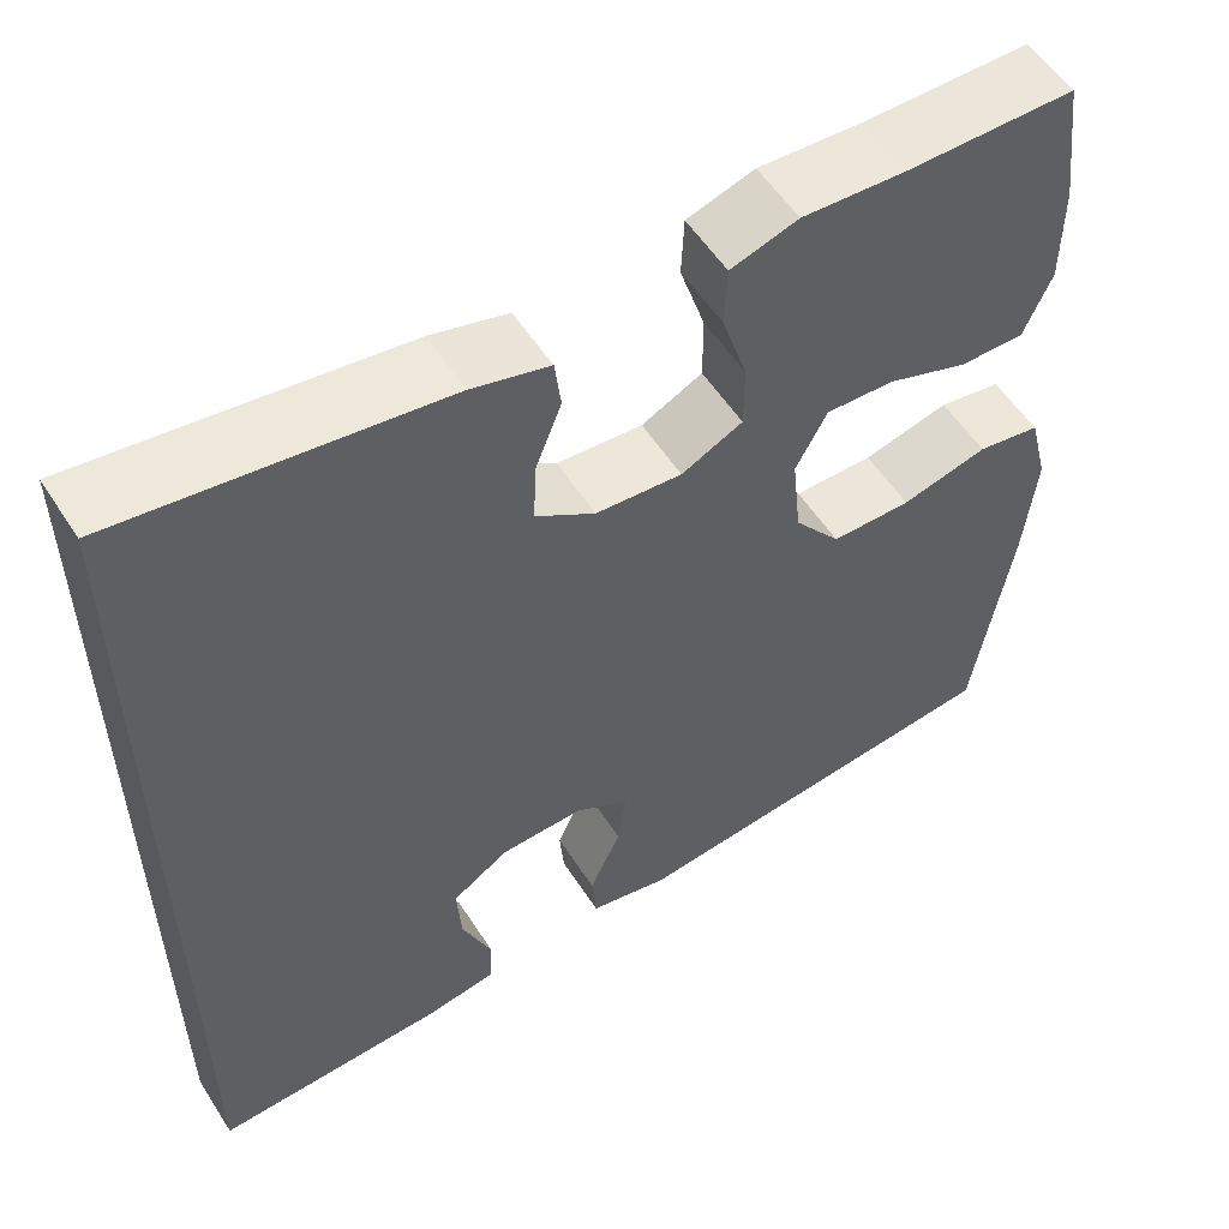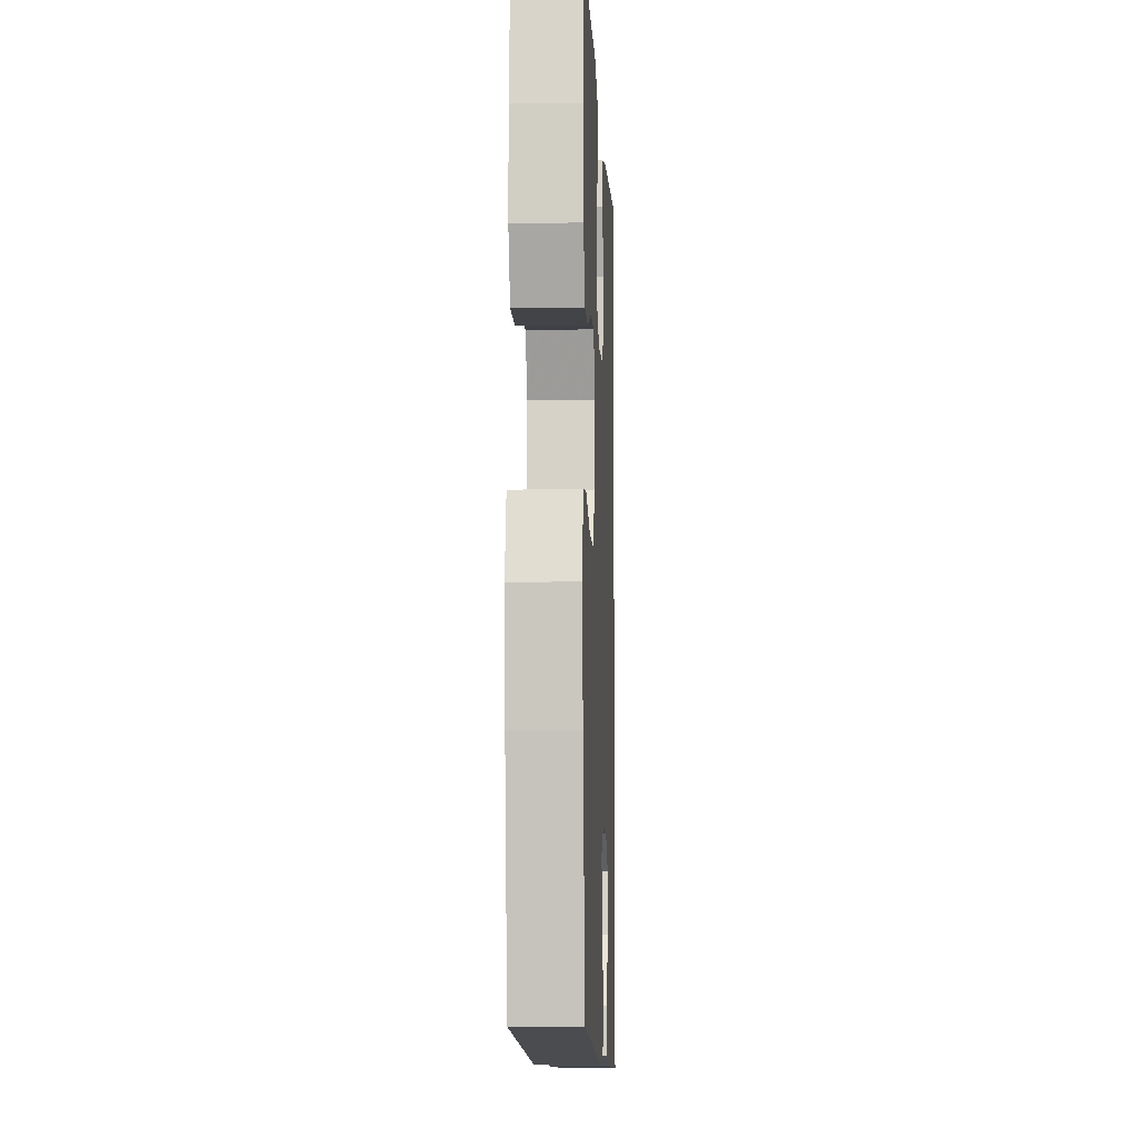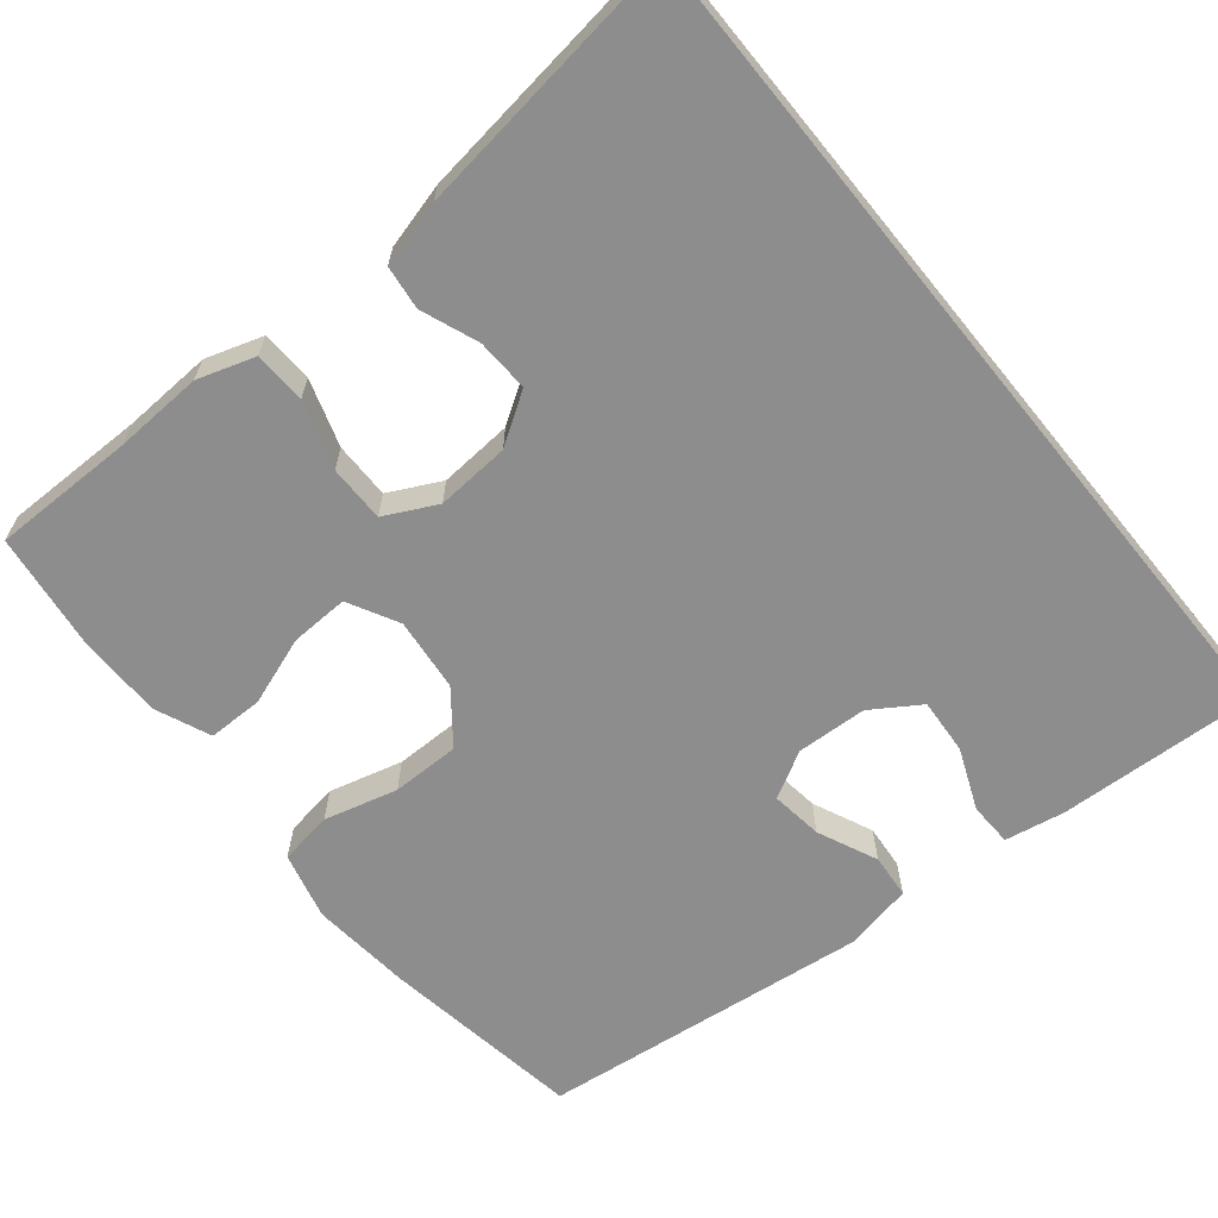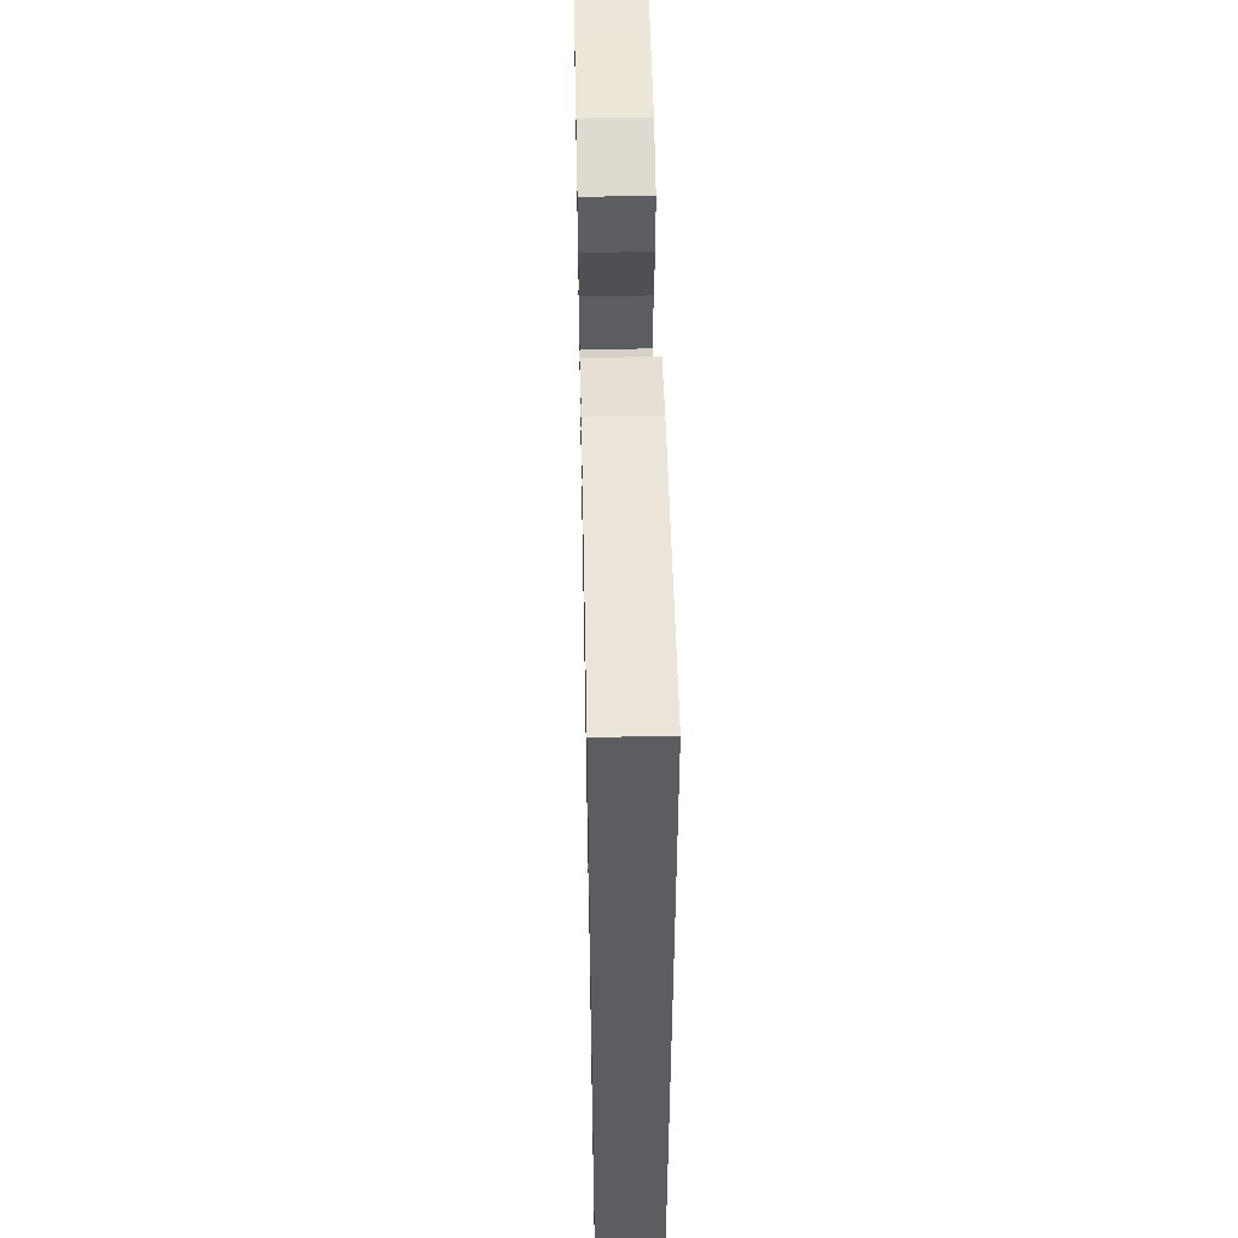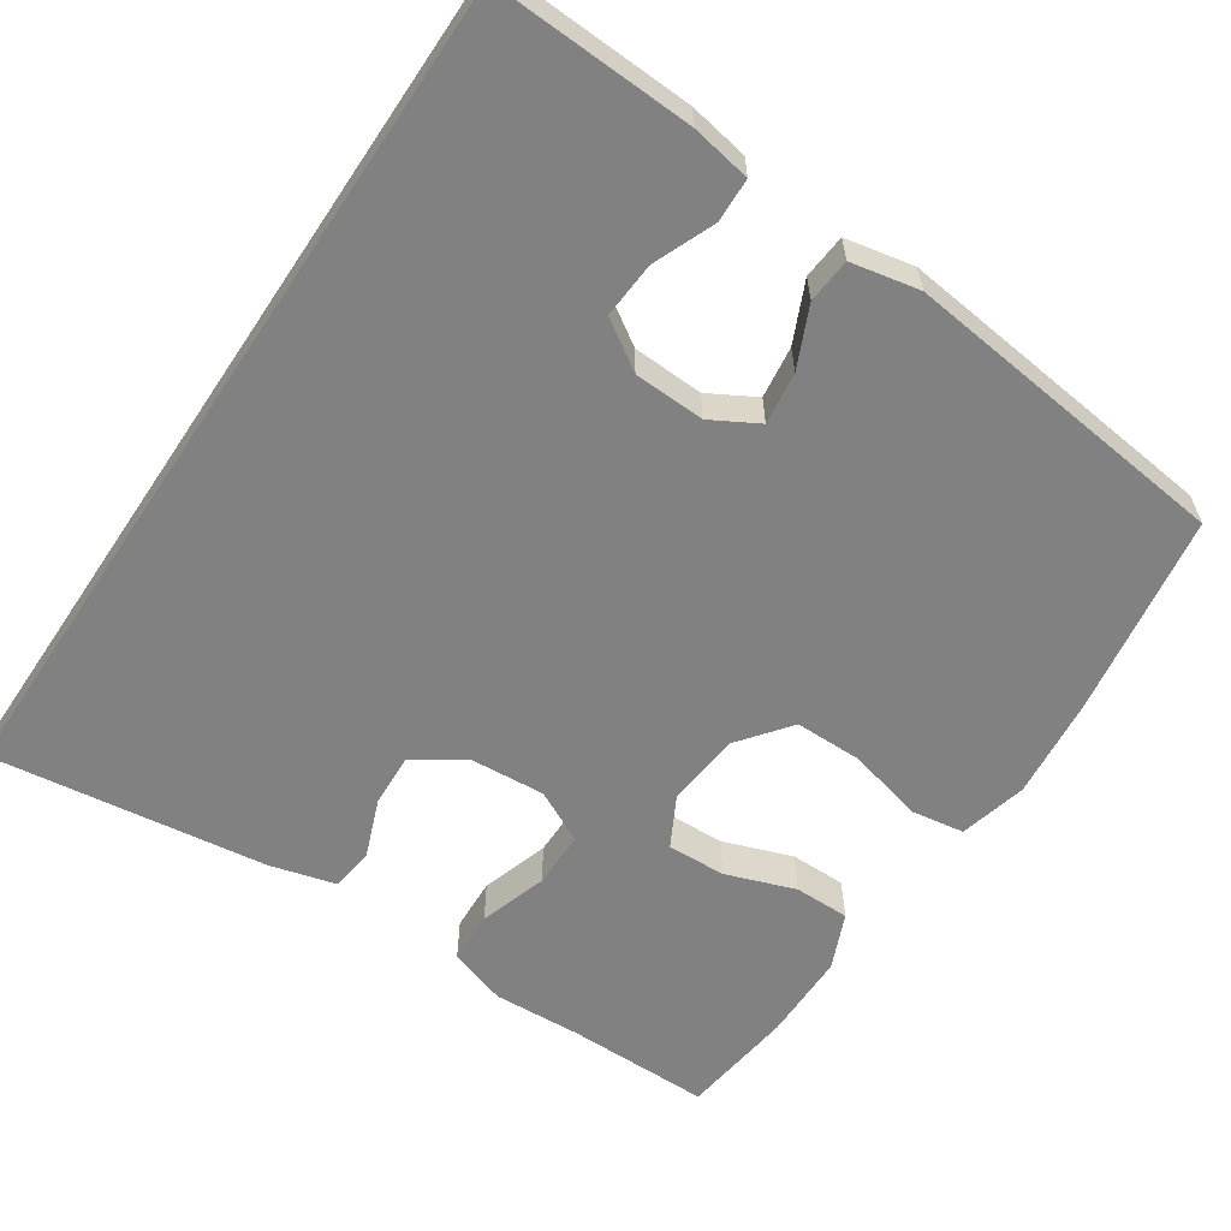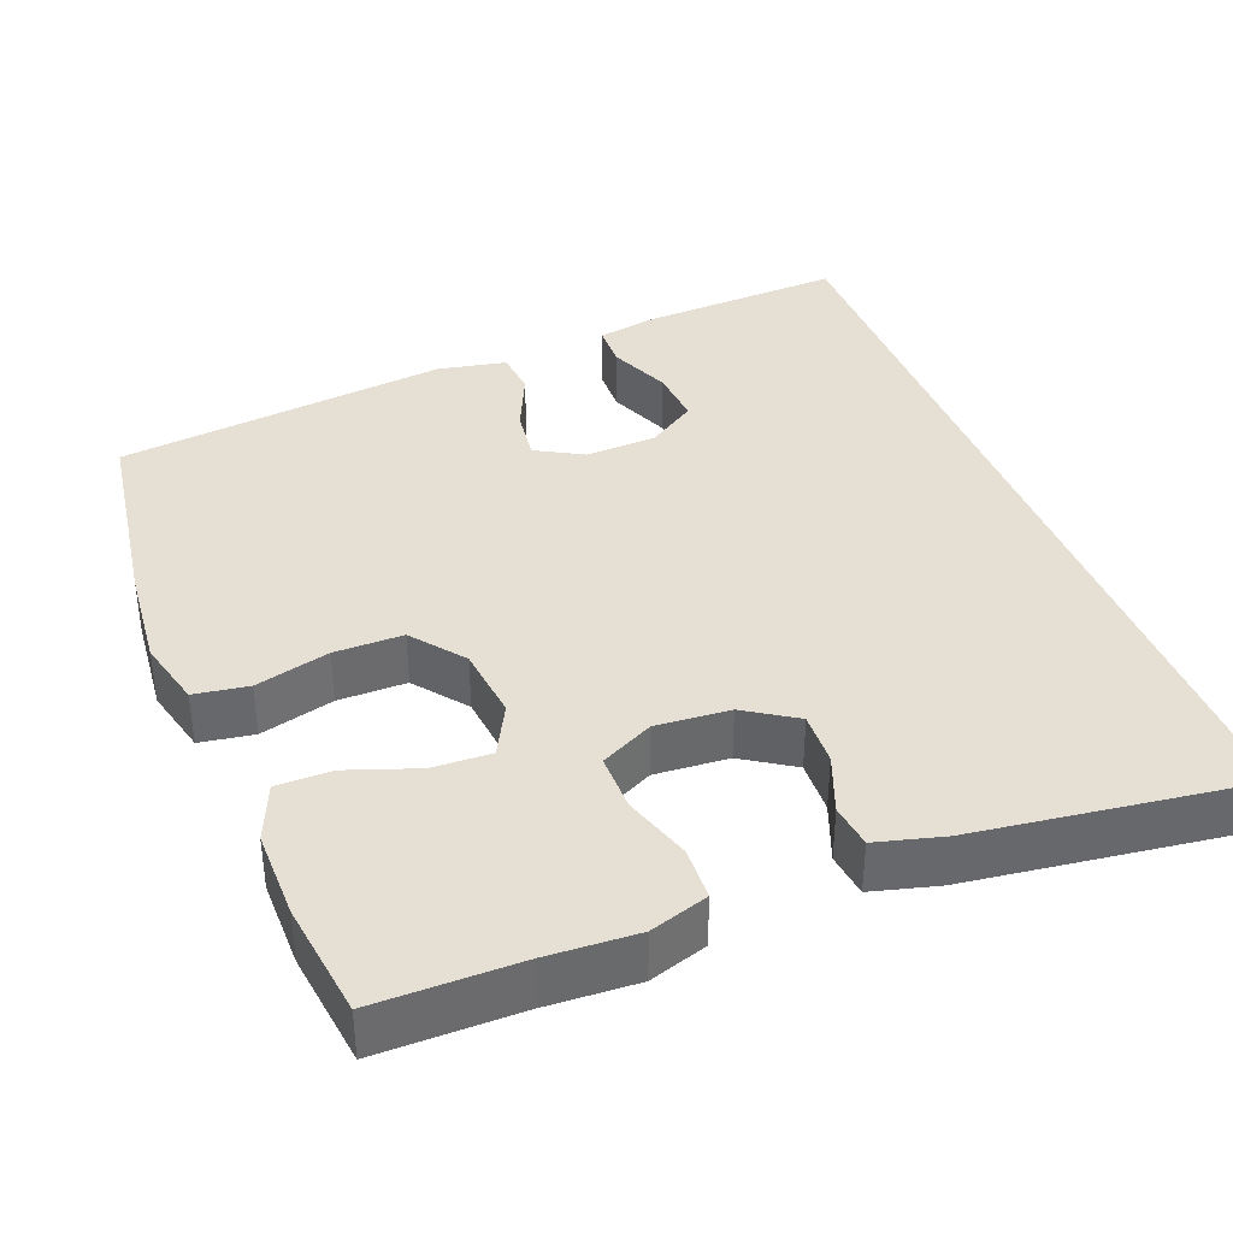
<metadata>
{"format":"obj","ext":"obj","renderer":"f3d","projection":"perspective","resolution":1024,"background":"white","views":[{"elev":55.4,"azim":147.7,"up":"+Z"},{"elev":-8.2,"azim":-87.5,"up":"+Z"},{"elev":-64.7,"azim":39.1,"up":"+Y"},{"elev":53.2,"azim":88.8,"up":"+Z"},{"elev":-60.4,"azim":146.3,"up":"+Y"},{"elev":37.9,"azim":-21.4,"up":"+Y"}]}
</metadata>
<code>
v 0.5 0.07 0.54
v 0.5 0.07 -0.575
v 0.239 0.07 -0.563
v 0.161 0.07 -0.549
v 0.159 0.07 -0.492
v 0.192 0.07 -0.412
v 0.197 0.07 -0.339
v 0.134 0.07 -0.298
v 0.042 0.07 -0.294
v -0.019 0.07 -0.328
v -0.01 0.07 -0.396
v 0.025 0.07 -0.474
v 0.02 0.07 -0.532
v -0.069 0.07 -0.55
v -0.5 0.07 -0.5
v -0.541 0.07 -0.237
v -0.554 0.07 -0.105
v -0.532 0.07 -0.017
v -0.462 0.07 -0.006
v -0.366 0.07 -0.031
v -0.277 0.07 -0.031
v -0.225 0.07 0.036
v -0.215 0.07 0.132
v -0.25 0.07 0.198
v -0.326 0.07 0.195
v -0.416 0.07 0.163
v -0.488 0.07 0.163
v -0.519 0.07 0.236
v -0.519 0.07 0.351
v -0.5 0.07 0.5
v -0.314 0.07 0.5
v -0.198 0.07 0.506
v -0.123 0.07 0.482
v -0.12 0.07 0.414
v -0.148 0.07 0.326
v -0.148 0.07 0.252
v -0.08 0.07 0.218
v 0.016 0.07 0.225
v 0.082 0.07 0.268
v 0.079 0.07 0.337
v 0.05 0.07 0.412
v 0.057 0.07 0.469
v 0.143 0.07 0.492
v 0.5 0 0.54
v 0.5 0 -0.575
v 0.239 0 -0.563
v 0.161 0 -0.549
v 0.159 0 -0.492
v 0.192 0 -0.412
v 0.197 0 -0.339
v 0.134 0 -0.298
v 0.042 0 -0.294
v -0.019 0 -0.328
v -0.01 0 -0.396
v 0.025 0 -0.474
v 0.02 0 -0.532
v -0.069 0 -0.55
v -0.5 0 -0.5
v -0.541 0 -0.237
v -0.554 0 -0.105
v -0.532 0 -0.017
v -0.462 0 -0.006
v -0.366 0 -0.031
v -0.277 0 -0.031
v -0.225 0 0.036
v -0.215 0 0.132
v -0.25 0 0.198
v -0.326 0 0.195
v -0.416 0 0.163
v -0.488 0 0.163
v -0.519 0 0.236
v -0.519 0 0.351
v -0.5 0 0.5
v -0.314 0 0.5
v -0.198 0 0.506
v -0.123 0 0.482
v -0.12 0 0.414
v -0.148 0 0.326
v -0.148 0 0.252
v -0.08 0 0.218
v 0.016 0 0.225
v 0.082 0 0.268
v 0.079 0 0.337
v 0.05 0 0.412
v 0.057 0 0.469
v 0.143 0 0.492
f 43 1 2
f 42 43 2
f 41 42 2
f 40 41 2
f 39 40 2
f 38 39 2
f 37 38 2
f 36 37 2
f 33 34 35
f 32 33 35
f 31 32 35
f 30 31 35
f 29 30 35
f 28 29 35
f 27 28 35
f 26 27 35
f 25 26 35
f 24 25 35 36
f 23 24 36 2
f 18 19 20
f 17 18 20
f 16 17 20
f 15 16 20
f 14 15 20
f 13 14 20
f 12 13 20
f 11 12 20
f 10 11 20 21
f 9 10 21 22
f 4 5 6
f 3 4 6
f 2 3 6
f 2 6 7
f 23 2 7
f 8 9 22 23
f 7 8 23
f 45 44 86
f 45 86 85
f 45 85 84
f 45 84 83
f 45 83 82
f 45 82 81
f 45 81 80
f 45 80 79
f 78 77 76
f 78 76 75
f 78 75 74
f 78 74 73
f 78 73 72
f 78 72 71
f 78 71 70
f 78 70 69
f 78 69 68
f 79 78 68 67
f 45 79 67 66
f 63 62 61
f 63 61 60
f 63 60 59
f 63 59 58
f 63 58 57
f 63 57 56
f 63 56 55
f 63 55 54
f 64 63 54 53
f 65 64 53 52
f 49 48 47
f 49 47 46
f 49 46 45
f 50 49 45
f 50 45 66
f 66 65 52 51
f 66 51 50
f 1 44 45 2
f 2 45 46 3
f 3 46 47 4
f 4 47 48 5
f 5 48 49 6
f 6 49 50 7
f 7 50 51 8
f 8 51 52 9
f 9 52 53 10
f 10 53 54 11
f 11 54 55 12
f 12 55 56 13
f 13 56 57 14
f 14 57 58 15
f 15 58 59 16
f 16 59 60 17
f 17 60 61 18
f 18 61 62 19
f 19 62 63 20
f 20 63 64 21
f 21 64 65 22
f 22 65 66 23
f 23 66 67 24
f 24 67 68 25
f 25 68 69 26
f 26 69 70 27
f 27 70 71 28
f 28 71 72 29
f 29 72 73 30
f 30 73 74 31
f 31 74 75 32
f 32 75 76 33
f 33 76 77 34
f 34 77 78 35
f 35 78 79 36
f 36 79 80 37
f 37 80 81 38
f 38 81 82 39
f 39 82 83 40
f 40 83 84 41
f 41 84 85 42
f 42 85 86 43
f 43 86 44 1

</code>
